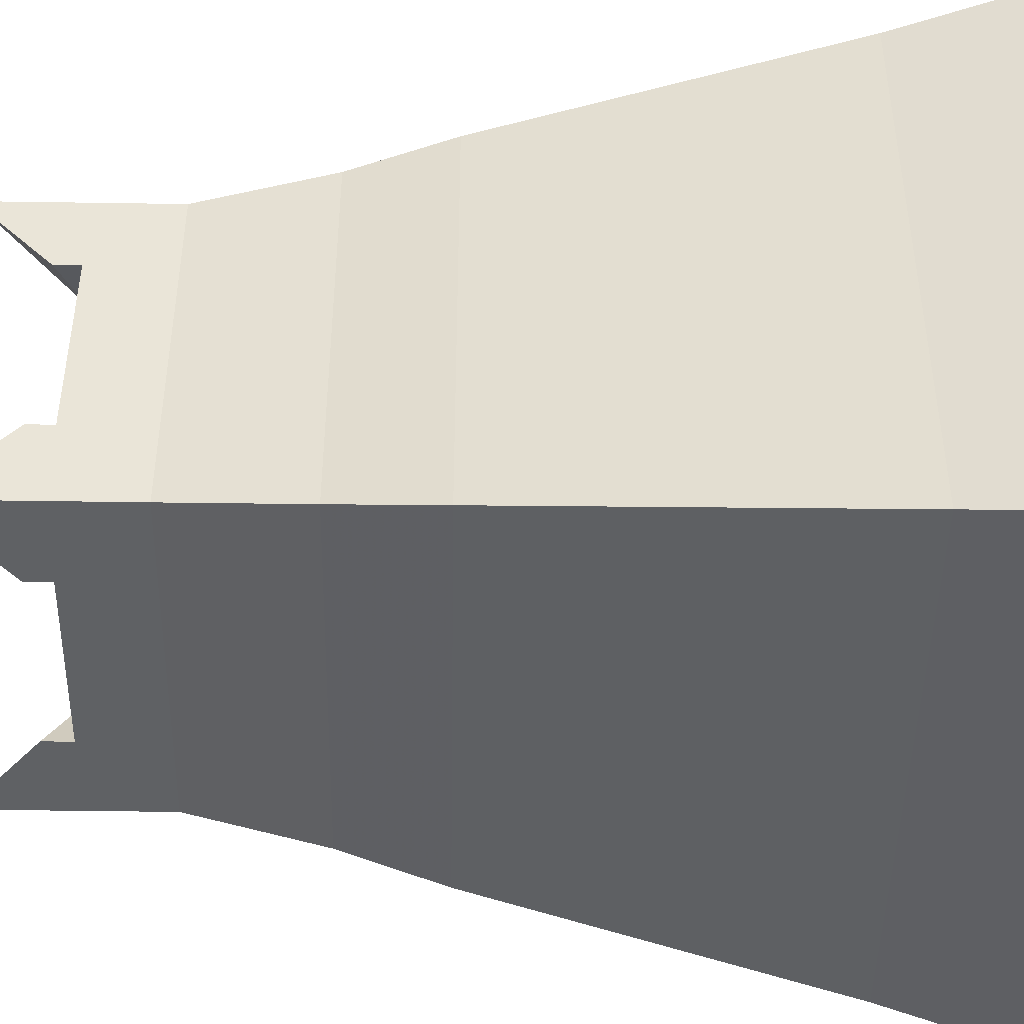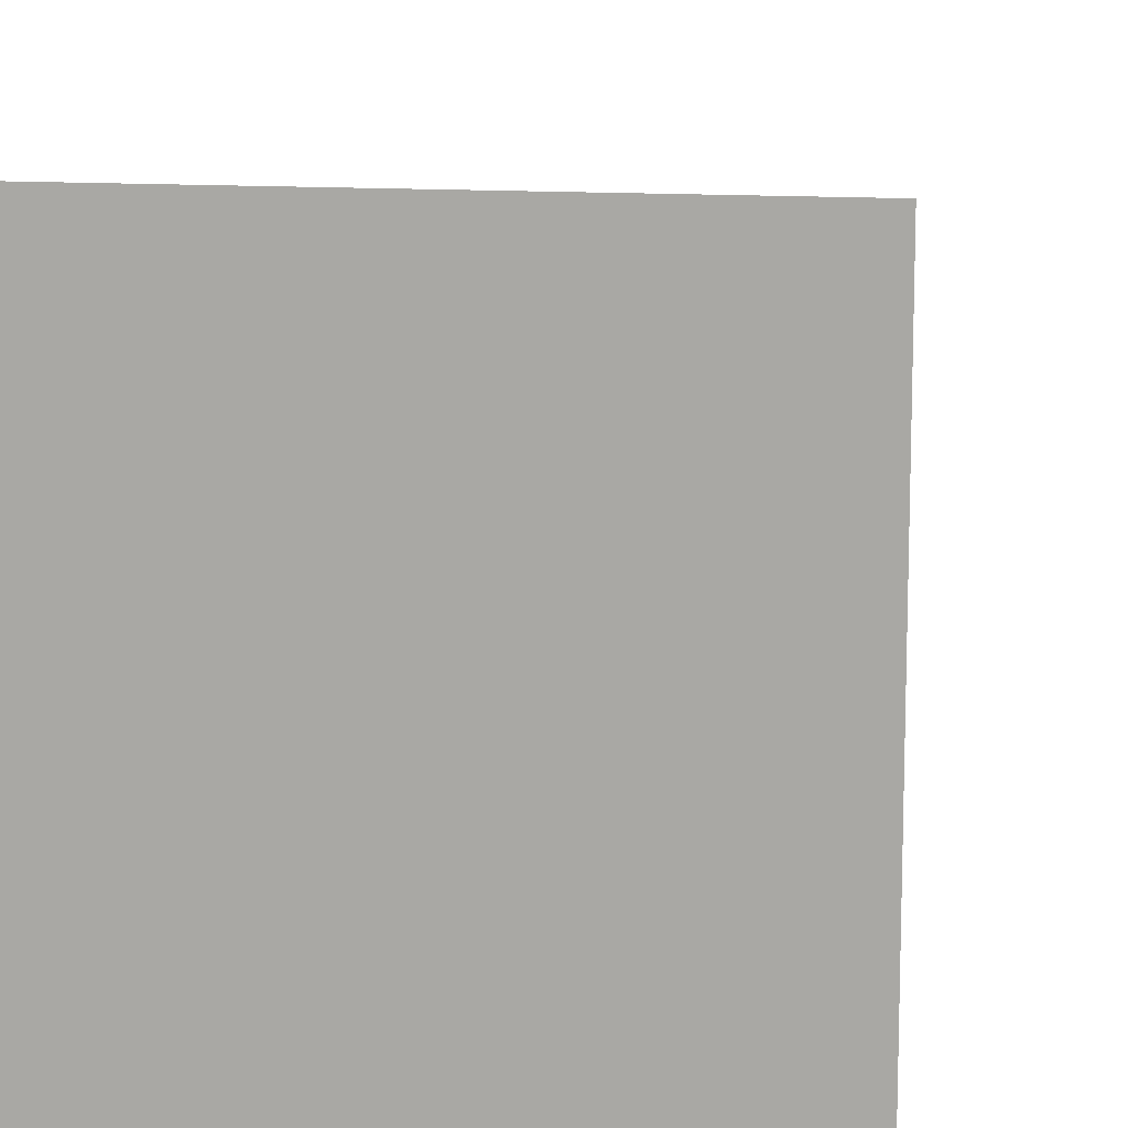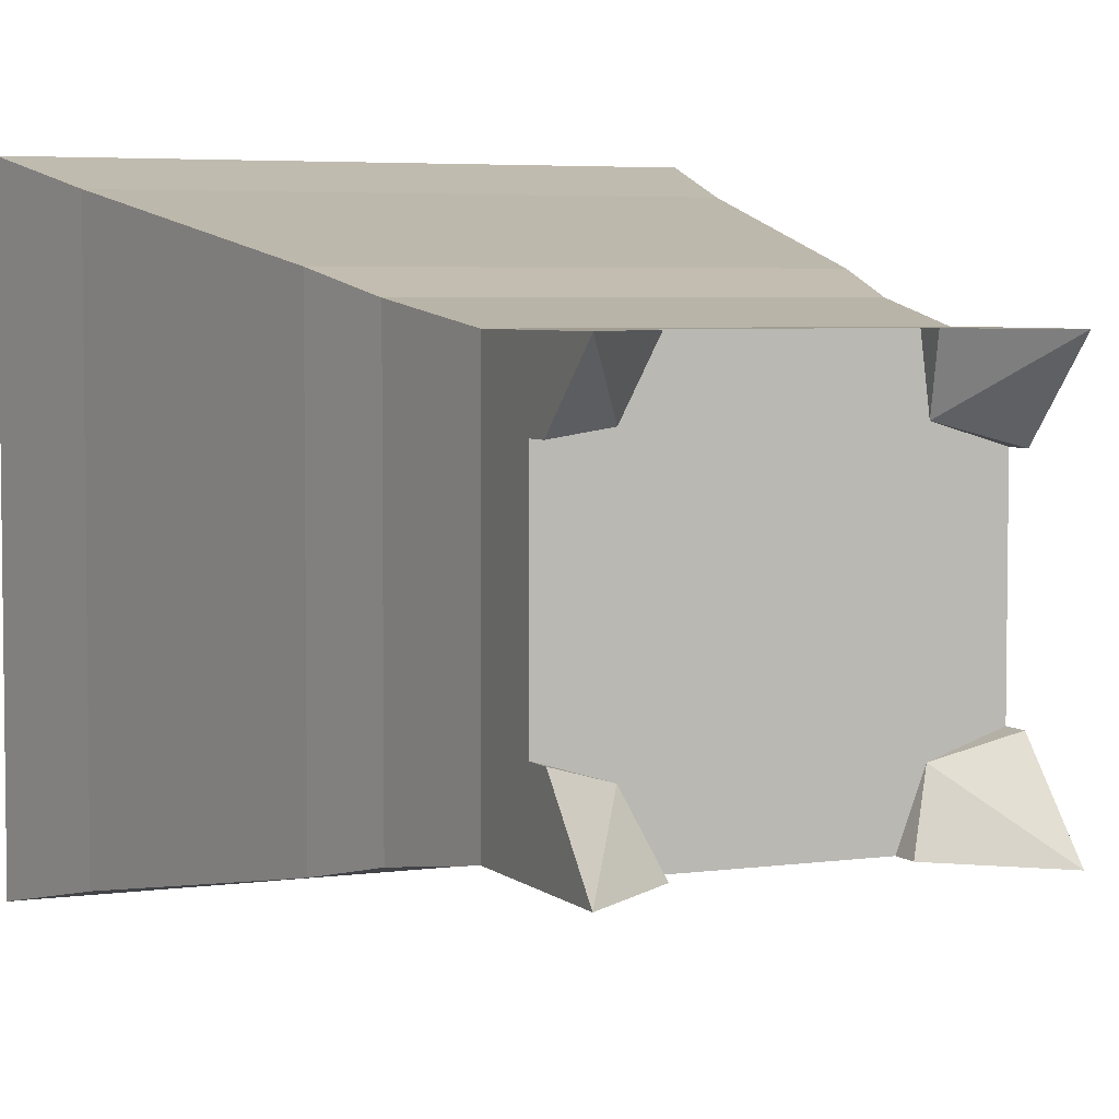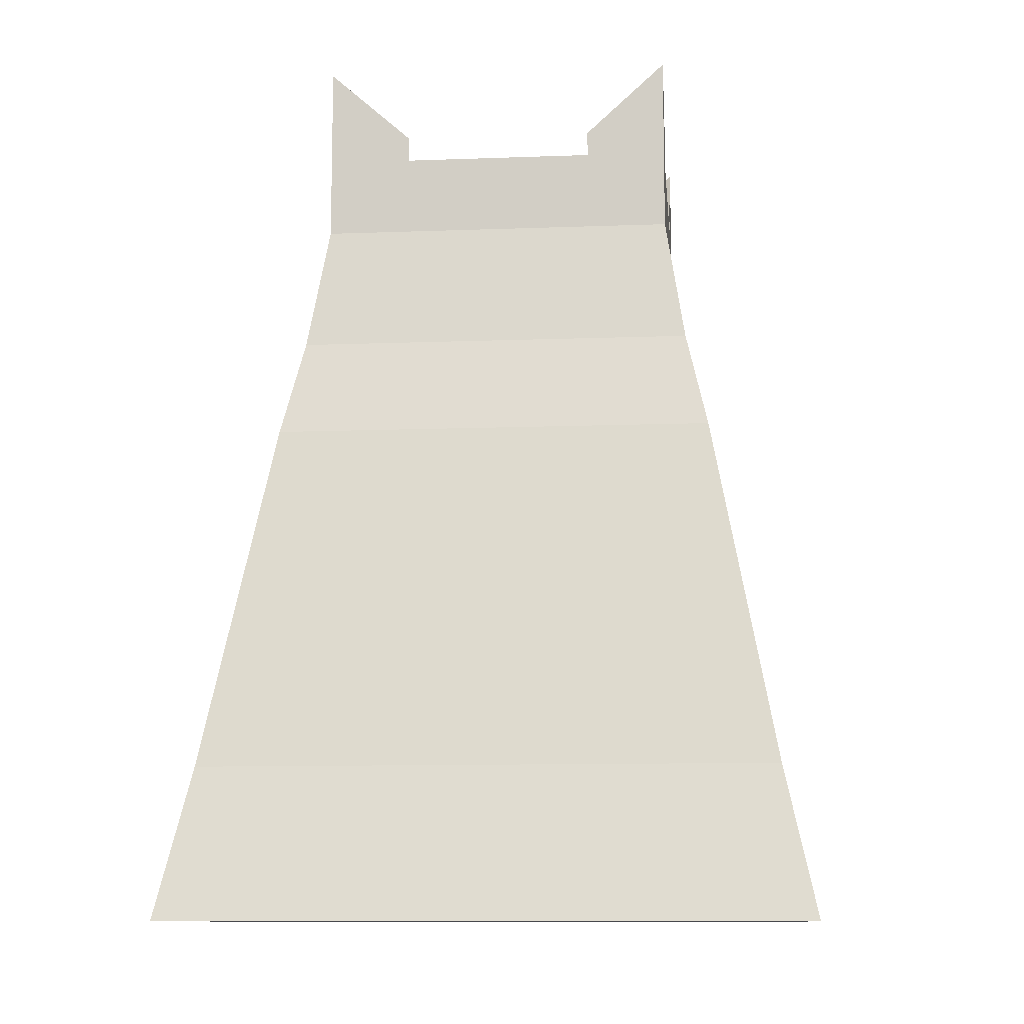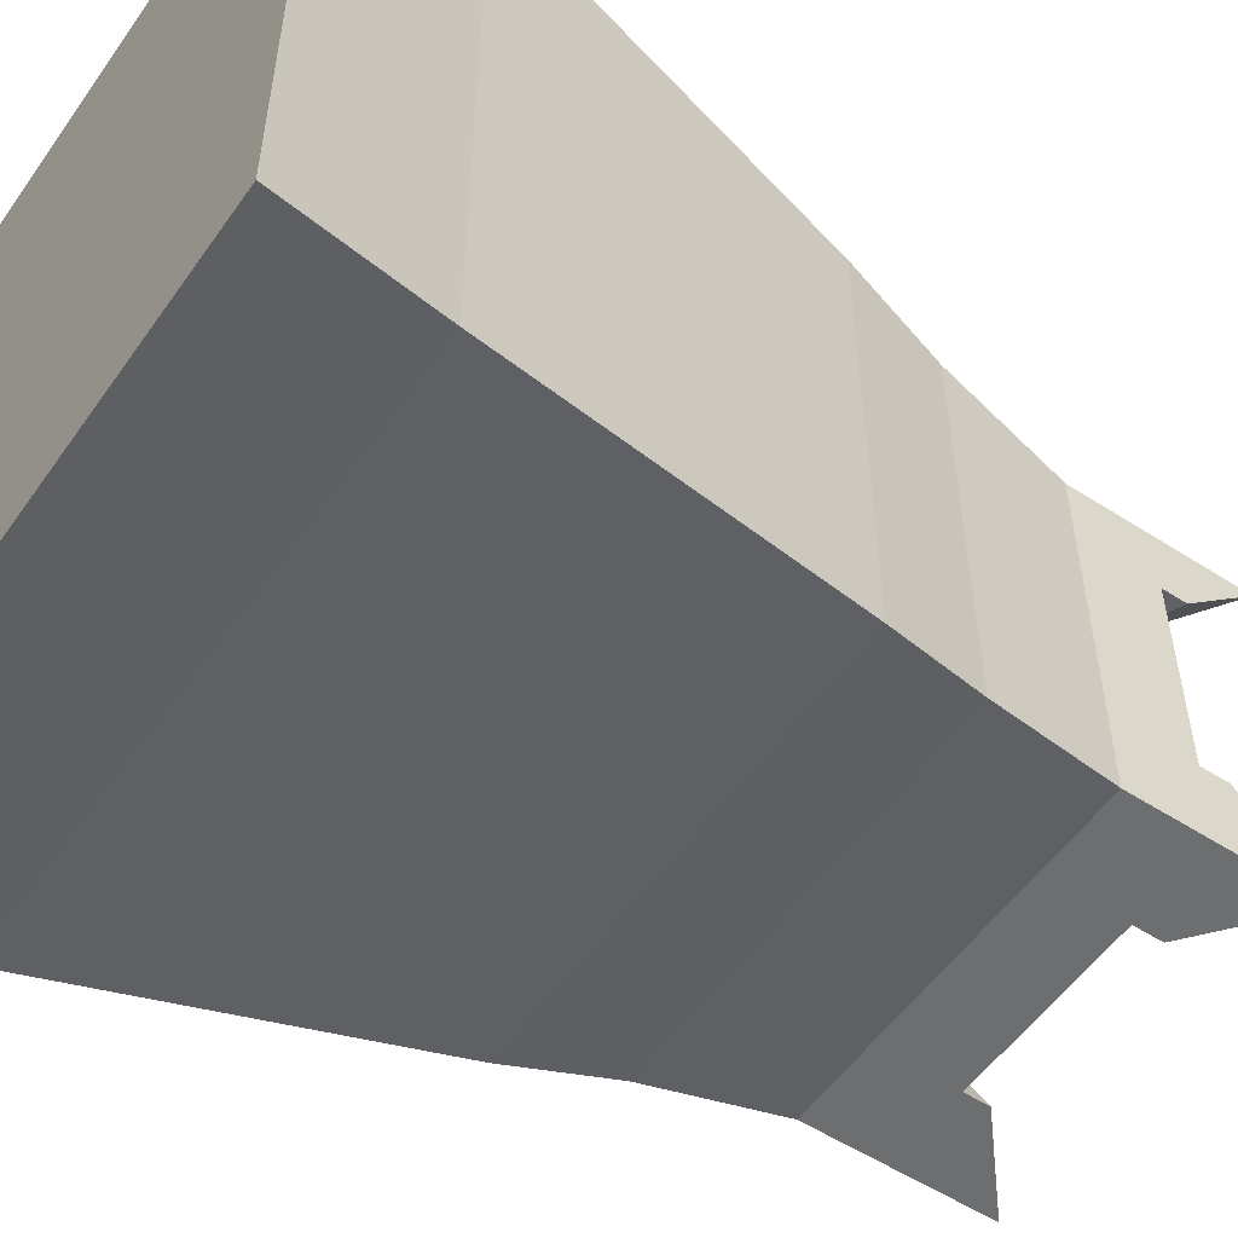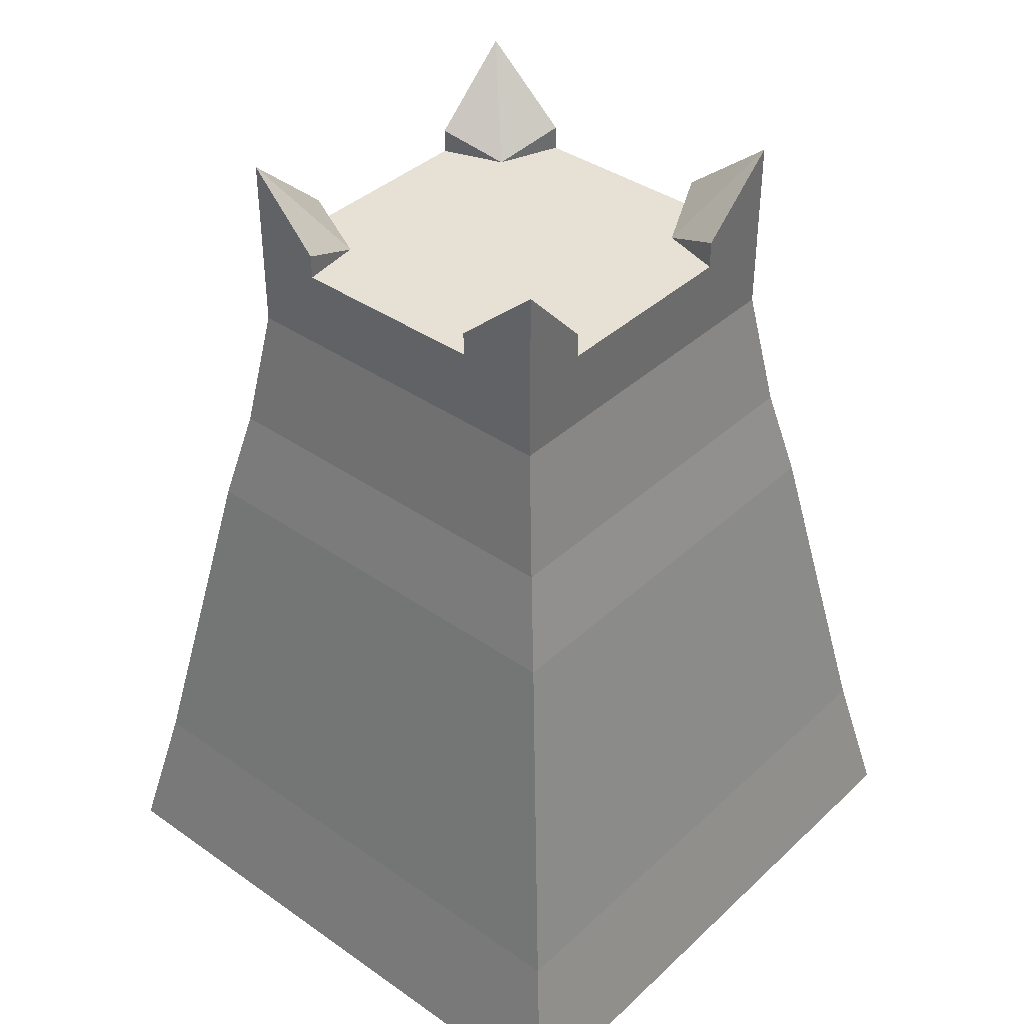
<metadata>
{"format":"obj","ext":"obj","renderer":"f3d","projection":"perspective","resolution":1024,"background":"white","views":[{"elev":-45.8,"azim":-91.0,"up":"+Z"},{"elev":11.1,"azim":13.3,"up":"+Z"},{"elev":4.7,"azim":156.0,"up":"+Z"},{"elev":-10.7,"azim":-84.7,"up":"+Y"},{"elev":-54.2,"azim":55.6,"up":"+Z"},{"elev":39.0,"azim":41.1,"up":"+Y"}]}
</metadata>
<code>
v 1.128 0.2852 -1.128
v 0.8732 1.665 -0.8732
v 0.8732 1.665 0.8732
v 1.128 0.2852 1.128
v 0.7859 2.053 -0.7859
v 0.7859 2.053 0.7859
v 0.7049 2.558 -0.7049
v 0.7049 2.558 0.7064
v -1.128 0.2852 -1.128
v -0.8732 1.665 -0.8732
v -0.7859 2.053 -0.7859
v -0.7064 2.558 -0.7049
v -1.128 0.2852 1.128
v -0.8732 1.665 0.8732
v -0.7859 2.053 0.7859
v -0.7064 2.558 0.7064
v 0.7049 2.872 -0.3847
v 0.7049 2.872 0.4335
v -0.366 2.872 -0.7049
v 0.3631 2.872 -0.7049
v -0.7064 2.872 0.3853
v -0.7064 2.872 -0.3725
v 0.3762 2.872 0.7064
v -0.4287 2.872 0.7064
v 0.4581 2.872 -0.458
v 0.7049 2.982 -0.3847
v 0.7049 3.263 -0.7049
v 0.4581 2.872 0.4596
v 0.3762 2.969 0.7064
v 0.7049 3.263 0.7064
v -0.4595 2.872 0.4596
v -0.7064 2.969 0.3853
v -0.7064 3.263 0.7064
v -0.4595 2.872 -0.458
v -0.366 2.969 -0.7049
v -0.7064 3.263 -0.7049
v 0.7049 2.969 0.4335
v -0.4287 2.969 0.7064
v -0.7064 2.969 -0.3725
v 0.3631 2.982 -0.7049
v 1.254 -0.3016 1.254
v 1.254 -0.3016 -1.254
v -1.254 -0.3016 -1.254
v -1.254 -0.3016 1.254
f 1 2 3
f 3 4 1
f 3 2 5
f 5 6 3
f 6 5 7
f 7 8 6
f 9 10 2
f 2 1 9
f 2 10 11
f 11 5 2
f 5 11 12
f 12 7 5
f 13 14 10
f 10 9 13
f 10 14 15
f 15 11 10
f 11 15 16
f 16 12 11
f 4 3 14
f 14 13 4
f 14 3 6
f 6 15 14
f 15 6 8
f 8 16 15
f 8 7 17
f 8 17 18
f 7 12 19
f 7 19 20
f 12 16 21
f 12 21 22
f 16 8 23
f 16 23 24
f 25 26 27
f 28 29 30
f 31 32 33
f 34 35 36
f 28 30 37
f 28 31 24
f 24 23 28
f 31 33 38
f 34 22 21
f 21 31 34
f 34 36 39
f 25 20 19
f 19 34 25
f 25 28 18
f 18 17 25
f 25 27 40
f 17 7 27
f 27 26 17
f 7 20 40
f 40 27 7
f 20 25 40
f 25 17 26
f 23 8 30
f 30 29 23
f 8 18 37
f 37 30 8
f 18 28 37
f 28 23 29
f 21 16 33
f 33 32 21
f 16 24 38
f 38 33 16
f 24 31 38
f 31 21 32
f 19 12 36
f 36 35 19
f 12 22 39
f 39 36 12
f 22 34 39
f 34 19 35
f 34 31 25
f 31 28 25
f 41 42 1
f 1 4 41
f 42 43 9
f 9 1 42
f 43 44 13
f 13 9 43
f 44 41 4
f 4 13 44
f 42 44 43
f 42 41 44

</code>
